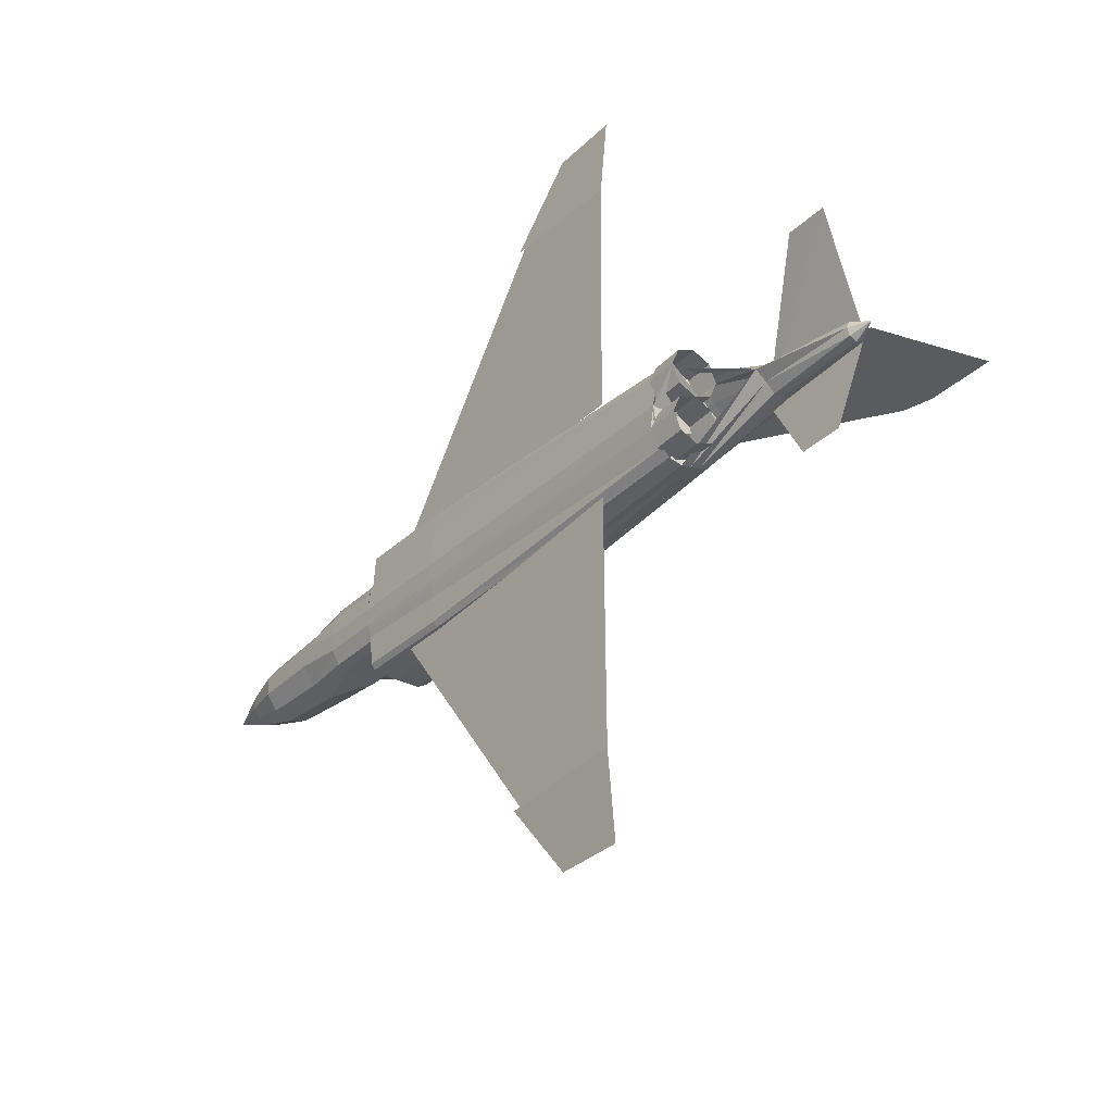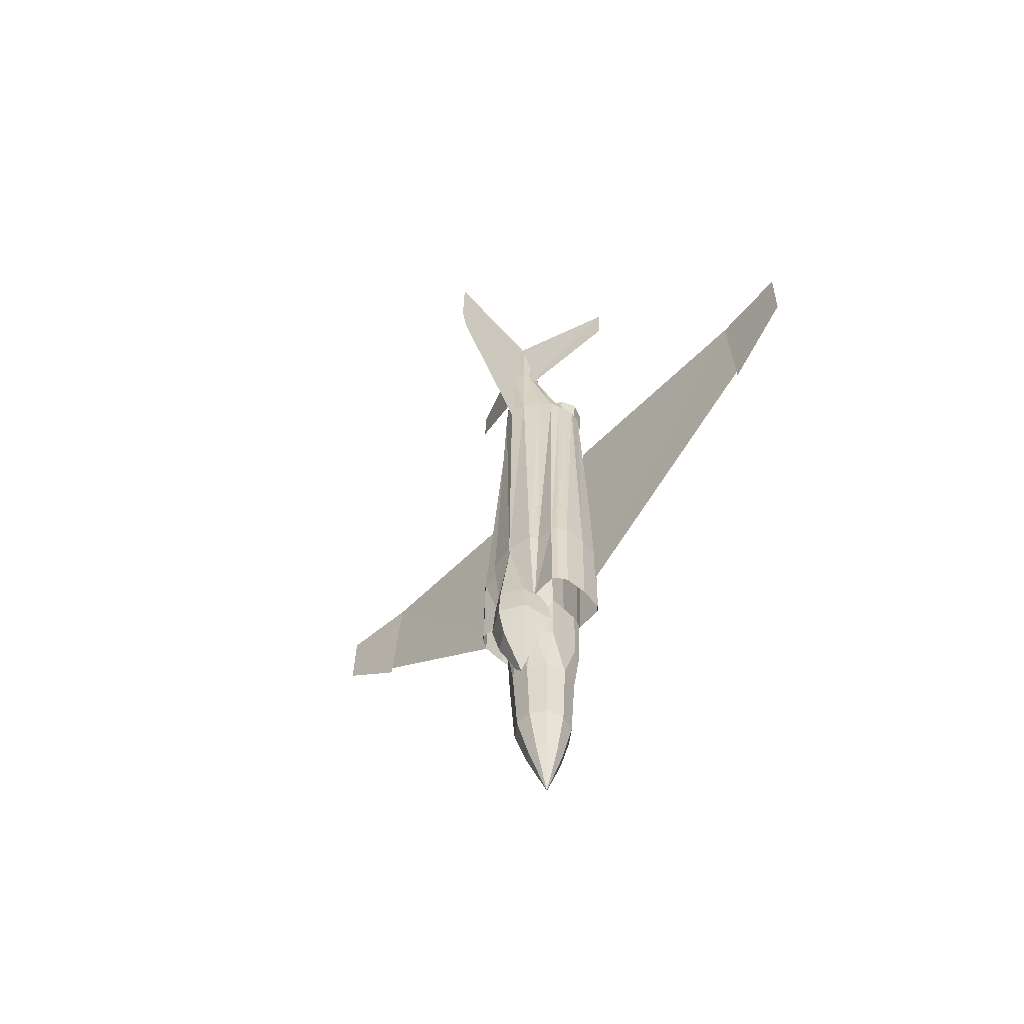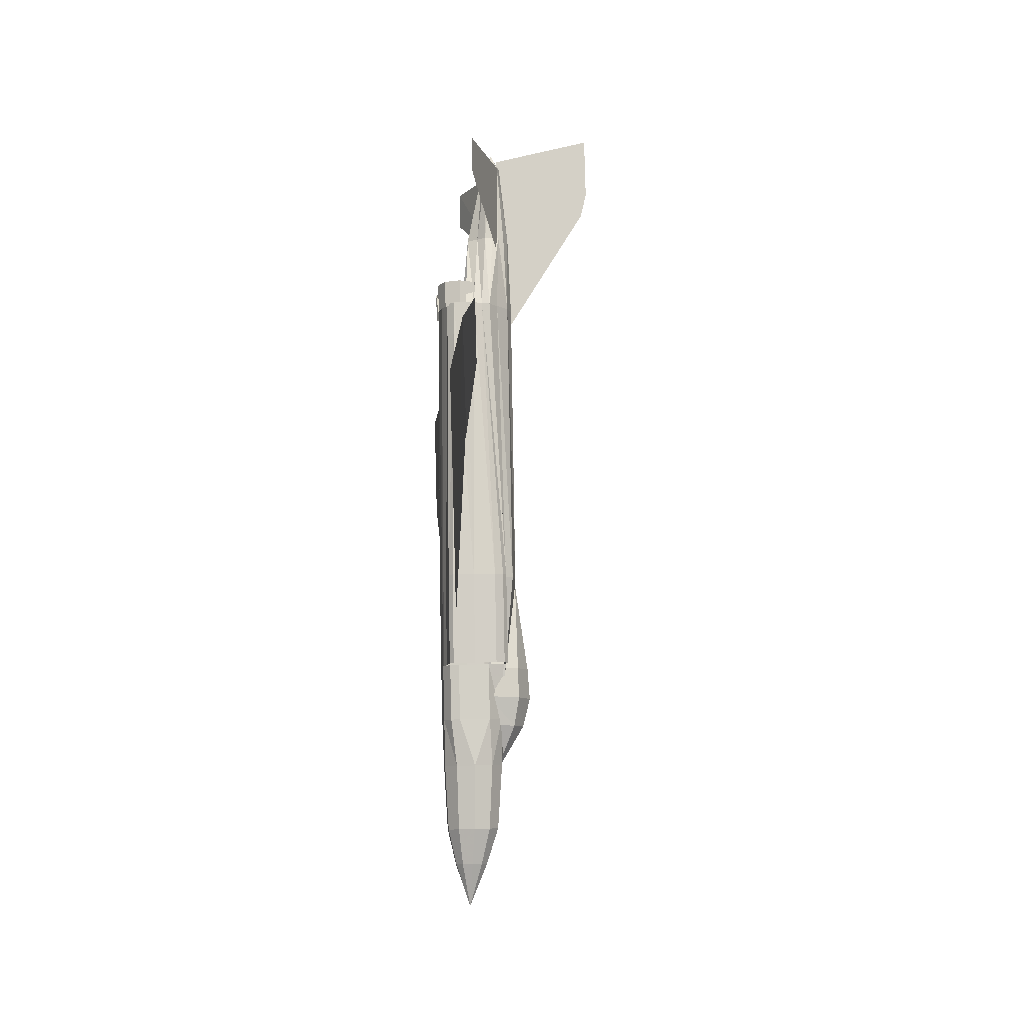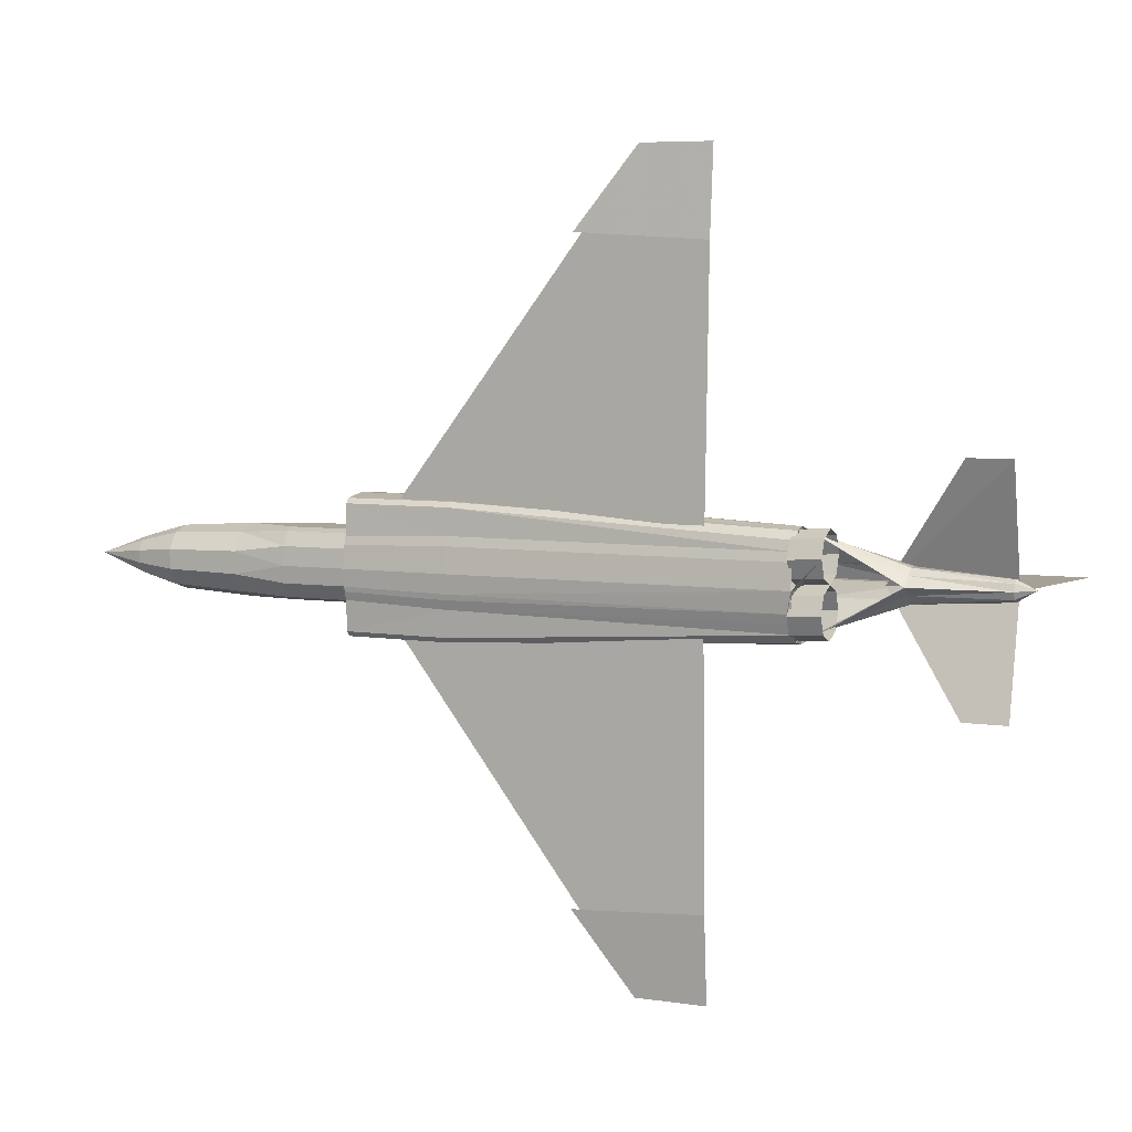
<metadata>
{"format":"obj","ext":"obj","renderer":"f3d","projection":"perspective","resolution":1024,"background":"white","views":[{"elev":-32.3,"azim":-38.8,"up":"+Y"},{"elev":-56.9,"azim":136.3,"up":"+Z"},{"elev":-8.6,"azim":-5.0,"up":"+Z"},{"elev":6.0,"azim":-67.8,"up":"+Y"}]}
</metadata>
<code>
v 0.05474 -0.02644 -0.2448
v 0.05355 -0.02345 -0.2077
v 0.0174 -0.02982 -0.2067
v 0.07112 0.001953 -0.2451
v 0.04944 -0.02014 -0.28
v 0.01452 -0.033 -0.2437
v 0.0626 0.002043 -0.2803
v 0.06832 0.001841 -0.208
v 0.05224 0.001504 -0.1012
v 0.02689 0.002165 -0.3406
v 0.01734 -0.02634 -0.2792
v 0.04937 0.02418 -0.2799
v 0.01725 0.03027 -0.279
v 0.05347 0.02708 -0.2075
v 0.01729 0.03333 -0.2065
v 0.05465 0.03029 -0.2446
v 0.0144 0.03672 -0.2435
v -0.02774 0.05594 -0.1589
v -0.03338 0.3267 0.04498
v -0.03732 0.3188 0.1739
v -0.03313 0.3268 0.03531
v -0.02766 0.4096 0.1002
v -0.02955 0.4094 0.1743
v -0.03615 0.05363 0.1699
v -0.03629 -0.3176 0.172
v -0.03232 -0.3248 0.04307
v -0.02757 -0.0528 -0.1592
v -0.02633 -0.4079 0.0978
v -0.03207 -0.3248 0.0334
v -0.02823 -0.4082 0.1719
v -0.03598 -0.05244 0.1696
v 0.03232 -0.003278 0.3262
v -0.01281 0.1214 0.4109
v -0.01396 0.1213 0.456
v 0.03035 -9.321e-05 0.4536
v -0.01357 -0.1212 0.4553
v -0.01241 -0.1211 0.4102
v 0.02635 -0.0001493 0.4648
v 0.1398 0.0002424 0.394
v 0.03624 0.0005658 0.2264
v 0.1466 0.0001678 0.4232
v 0.1447 -4.78e-05 0.4957
v -0.05019 0.02779 0.2879
v -0.03119 0.05174 0.2588
v 0.04662 -0.0008367 0.2607
v -0.01658 0.05461 0.2592
v -0.03102 -0.05311 0.2585
v -0.0164 -0.05593 0.2588
v -0.04853 -0.002875 0.2581
v -0.04925 -0.02668 0.2545
v -0.004561 0.007528 0.2558
v 0.002232 0.02787 0.2893
v 0.003086 0.02608 0.256
v -0.04169 0.04456 0.2549
v -0.04934 0.026 0.2547
v -0.04154 -0.04521 0.2547
v -0.05011 -0.02489 0.2878
v -0.004536 -0.008069 0.2557
v 0.002317 -0.02481 0.2891
v 0.003171 -0.0266 0.2559
v 0.01973 -0.0003677 0.472
v 0.01967 -0.01222 0.4528
v 0.02728 -0.009048 0.453
v 0.01206 -0.009071 0.4526
v 0.008891 -0.001461 0.4525
v 0.01203 0.006158 0.4526
v 0.01964 0.009325 0.4528
v 0.02726 0.006182 0.453
v 0.03042 -0.001428 0.4531
v 0.04194 -0.0007999 0.3567
v 0.03542 -0.0132 0.3565
v 0.02866 -0.01637 0.3563
v 0.02063 -0.0177 0.3561
v 0.01124 -0.01738 0.3558
v 0.001642 -0.008327 0.3556
v -0.01023 0.0004822 0.3554
v 0.001612 0.01036 0.3557
v 0.01118 0.01692 0.3559
v 0.02057 0.01727 0.3562
v 0.02861 0.01681 0.3564
v 0.03538 0.01198 0.3566
v 0.04035 0.01659 0.2605
v 0.02574 0.0323 0.2602
v 0.01477 0.04551 0.2599
v 0.00463 0.0496 0.2597
v -0.00576 0.05208 0.2594
v -0.005589 -0.05336 0.2591
v -0.01023 0.000672 0.3554
v 0.004793 -0.05085 0.2594
v 0.01492 -0.04673 0.2597
v 0.02585 -0.03349 0.26
v 0.04041 -0.01773 0.2604
v -0.04565 -0.0249 0.2582
v -0.0428 -0.0219 -0.09503
v -0.04165 -0.02784 -0.09498
v -0.04266 -0.03443 0.2582
v -0.03861 -0.03757 -0.09493
v -0.03927 -0.0448 0.2583
v -0.03705 -0.06546 -0.09497
v -0.0325 -0.07065 -0.09487
v -0.005994 -0.0732 -0.0942
v 0.0205 -0.07251 -0.09352
v 0.03109 -0.06666 -0.09323
v 0.03562 -0.06081 -0.0931
v 0.0371 -0.03907 -0.09299
v 0.04618 -0.0329 -0.09274
v 0.05249 0.0002542 -0.09241
v -0.04572 0.02349 0.2583
v -0.04459 -0.001825 -0.09502
v -0.04277 0.03303 0.2584
v -0.03872 0.03481 -0.09472
v -0.03941 0.04341 0.2585
v -0.03725 0.06271 -0.0946
v -0.006229 0.07168 -0.09377
v 0.02027 0.06994 -0.0931
v 0.03088 0.06412 -0.09285
v 0.03543 0.05828 -0.09275
v 0.03698 0.03655 -0.09277
v 0.04607 0.0304 -0.09256
v -0.04174 0.02508 -0.09482
v -0.03272 0.06791 -0.09446
v -0.0408 -0.01904 -0.2055
v -0.03978 -0.02428 -0.2055
v -0.04238 -0.001321 -0.2055
v -0.03986 0.02242 -0.2053
v -0.03521 0.06326 -0.2051
v -0.0372 0.03101 -0.2052
v 0.03759 0.05882 -0.2032
v 0.03303 0.06466 -0.2033
v 0.03762 0.02712 -0.2033
v 0.0363 0.02856 -0.2033
v -0.03501 -0.06456 -0.2054
v -0.03045 -0.06975 -0.2053
v 0.03505 -0.02904 -0.2035
v 0.03778 -0.0599 -0.2036
v 0.03771 -0.02874 -0.2035
v 0.03324 -0.06575 -0.2037
v 0.02264 -0.07162 -0.204
v -0.003902 -0.07231 -0.2047
v -0.0371 -0.03286 -0.2054
v 0.0224 0.0705 -0.2036
v -0.004137 0.07224 -0.2043
v -0.03067 0.06846 -0.2049
v 0.01523 0.0377 -0.2039
v 0.02069 0.04239 -0.09322
v 0.04328 0.0005138 -0.2032
v 0.0384 -0.0004964 -0.2714
v 0.03309 -0.02253 -0.2716
v 0.03302 0.02239 -0.2715
v -0.004386 0.0007039 -0.5043
v 0.01636 -0.006364 -0.4515
v 0.01634 0.006127 -0.4515
v 0.009033 -0.01649 -0.4517
v -0.002839 -0.02037 -0.452
v -0.01473 -0.01652 -0.4523
v -0.02209 -0.006424 -0.4525
v -0.02211 0.006068 -0.4525
v -0.01478 0.01619 -0.4522
v -0.002905 0.02007 -0.4519
v 0.00898 0.01623 -0.4516
v 0.01795 -0.0267 -0.4082
v -0.00125 -0.03297 -0.4087
v -0.02048 -0.02676 -0.4092
v -0.03238 -0.01042 -0.4094
v -0.03241 0.009783 -0.4094
v -0.02056 0.02615 -0.409
v -0.001356 0.03243 -0.4085
v 0.01787 0.02621 -0.408
v 0.02977 0.009879 -0.4078
v 0.0298 -0.01033 -0.4078
v 0.03447 -0.01211 -0.3292
v 0.0208 -0.03099 -0.3297
v 0.03443 0.01121 -0.3292
v 0.0207 0.03006 -0.3295
v -0.001484 0.03723 -0.33
v -0.02364 0.02999 -0.3306
v -0.03732 0.0111 -0.331
v -0.03728 -0.01222 -0.3311
v -0.02355 -0.03106 -0.3308
v -0.001362 -0.03824 -0.3302
v 0.01709 -0.03801 -0.2721
v -0.02032 -0.03692 -0.2731
v -0.03906 -0.01891 -0.2735
v -0.04064 -0.001191 -0.2735
v -0.03912 0.01855 -0.2734
v -0.02044 0.03662 -0.2728
v 0.01697 0.03783 -0.2719
v -0.03102 -0.0335 -0.2733
v -0.03113 0.03317 -0.2731
v 0.01535 -0.03814 -0.2041
v -0.03287 0.03304 -0.2051
v -0.02218 0.03649 -0.2049
v -0.04086 0.01842 -0.2054
v -0.03276 -0.03363 -0.2053
v -0.02206 -0.03705 -0.2051
v -0.004621 0.04461 0.2559
v -0.02402 0.05405 0.2887
v -0.02317 0.05226 0.2554
v -0.005475 0.0464 0.2891
v -0.005415 0.009318 0.289
v -0.02308 -0.0001792 0.2553
v -0.02394 0.001611 0.2885
v -0.04163 0.007471 0.2548
v -0.04248 0.009261 0.2881
v -0.04254 0.04635 0.2882
v -0.02385 -0.05107 0.2884
v -0.023 -0.05286 0.2551
v -0.0424 -0.04342 0.2879
v -0.04246 -0.006336 0.288
v -0.0416 -0.008126 0.2548
v -0.00539 -0.006279 0.289
v -0.00533 -0.04336 0.2889
v -0.004476 -0.04515 0.2556
f 1 2 3
f 3 2 1
f 1 2 4
f 4 2 1
f 5 1 6
f 6 1 5
f 5 1 7
f 7 1 5
f 4 1 7
f 7 1 4
f 8 2 4
f 4 2 8
f 8 2 9
f 9 2 8
f 7 5 10
f 10 5 7
f 11 6 5
f 5 6 11
f 6 3 1
f 1 3 6
f 5 11 10
f 10 11 5
f 2 3 9
f 9 3 2
f 12 10 7
f 7 10 12
f 12 10 13
f 13 10 12
f 14 9 8
f 8 9 14
f 14 9 15
f 15 9 14
f 16 15 14
f 14 15 16
f 16 15 17
f 17 15 16
f 12 17 16
f 16 17 12
f 12 17 13
f 13 17 12
f 7 16 4
f 4 16 7
f 7 16 12
f 12 16 7
f 4 14 8
f 8 14 4
f 4 14 16
f 16 14 4
f 18 19 20
f 20 19 18
f 19 21 22
f 22 21 19
f 22 23 20
f 20 23 22
f 20 24 18
f 18 24 20
f 22 20 19
f 19 20 22
f 25 26 27
f 27 26 25
f 25 26 28
f 28 26 25
f 26 28 29
f 29 28 26
f 28 25 30
f 30 25 28
f 25 27 31
f 31 27 25
f 32 33 34
f 34 33 32
f 34 35 32
f 32 35 34
f 36 32 37
f 37 32 36
f 36 32 35
f 35 32 36
f 38 39 40
f 40 39 38
f 38 39 41
f 41 39 38
f 38 41 42
f 42 41 38
f 43 44 45
f 45 44 43
f 46 45 44
f 44 45 46
f 47 45 48
f 48 45 47
f 43 45 49
f 49 45 43
f 49 45 50
f 50 45 49
f 51 52 53
f 53 52 51
f 54 43 55
f 55 43 54
f 56 57 50
f 50 57 56
f 58 59 60
f 60 59 58
f 61 62 63
f 63 62 61
f 61 62 64
f 64 62 61
f 61 64 65
f 65 64 61
f 61 65 66
f 66 65 61
f 61 66 67
f 67 66 61
f 61 67 68
f 68 67 61
f 61 68 69
f 69 68 61
f 61 69 63
f 63 69 61
f 63 70 69
f 69 70 63
f 63 70 71
f 71 70 63
f 63 71 72
f 72 71 63
f 63 72 73
f 73 72 63
f 63 73 62
f 62 73 63
f 62 73 74
f 74 73 62
f 62 74 64
f 64 74 62
f 64 74 75
f 75 74 64
f 64 75 65
f 65 75 64
f 76 75 65
f 65 75 76
f 65 76 77
f 77 76 65
f 65 77 66
f 66 77 65
f 66 77 78
f 78 77 66
f 66 78 67
f 67 78 66
f 67 78 79
f 79 78 67
f 67 79 80
f 80 79 67
f 67 80 68
f 68 80 67
f 68 80 81
f 81 80 68
f 68 81 69
f 69 81 68
f 69 81 70
f 70 81 69
f 82 70 45
f 45 70 82
f 82 70 81
f 81 70 82
f 82 80 83
f 83 80 82
f 82 80 81
f 81 80 82
f 84 80 83
f 83 80 84
f 84 80 79
f 79 80 84
f 84 78 85
f 85 78 84
f 84 78 79
f 79 78 84
f 85 77 86
f 86 77 85
f 85 77 78
f 78 77 85
f 86 76 46
f 46 76 86
f 86 76 77
f 77 76 86
f 87 88 48
f 48 88 87
f 87 88 75
f 75 88 87
f 89 75 87
f 87 75 89
f 89 75 74
f 74 75 89
f 90 74 89
f 89 74 90
f 90 74 73
f 73 74 90
f 90 72 91
f 91 72 90
f 90 72 73
f 73 72 90
f 92 72 91
f 91 72 92
f 92 72 71
f 71 72 92
f 92 70 45
f 45 70 92
f 92 70 71
f 71 70 92
f 93 94 49
f 49 94 93
f 93 94 95
f 95 94 93
f 93 95 96
f 96 95 93
f 96 95 97
f 97 95 96
f 96 97 98
f 98 97 96
f 98 97 99
f 99 97 98
f 98 99 47
f 47 99 98
f 47 99 100
f 100 99 47
f 47 100 101
f 101 100 47
f 47 101 48
f 48 101 47
f 48 101 87
f 87 101 48
f 87 101 102
f 102 101 87
f 87 102 89
f 89 102 87
f 89 102 103
f 103 102 89
f 89 103 104
f 104 103 89
f 89 104 90
f 90 104 89
f 90 104 105
f 105 104 90
f 90 105 91
f 91 105 90
f 91 105 106
f 106 105 91
f 91 106 92
f 92 106 91
f 92 106 107
f 107 106 92
f 92 107 45
f 45 107 92
f 108 49 109
f 109 49 108
f 110 108 111
f 111 108 110
f 112 110 113
f 113 110 112
f 112 44 113
f 113 44 112
f 44 46 114
f 114 46 44
f 86 46 115
f 115 46 86
f 85 86 116
f 116 86 85
f 84 85 117
f 117 85 84
f 84 83 118
f 118 83 84
f 82 83 119
f 119 83 82
f 82 45 107
f 107 45 82
f 113 110 111
f 111 110 113
f 111 108 120
f 120 108 111
f 117 85 116
f 116 85 117
f 119 83 118
f 118 83 119
f 118 84 117
f 117 84 118
f 115 46 114
f 114 46 115
f 114 44 121
f 121 44 114
f 113 44 121
f 121 44 113
f 116 86 115
f 115 86 116
f 94 49 109
f 109 49 94
f 107 82 119
f 119 82 107
f 120 108 109
f 109 108 120
f 122 123 94
f 94 123 122
f 94 123 95
f 95 123 94
f 124 125 109
f 109 125 124
f 109 125 120
f 120 125 109
f 126 111 127
f 127 111 126
f 126 111 113
f 113 111 126
f 127 120 125
f 125 120 127
f 127 120 111
f 111 120 127
f 128 116 129
f 129 116 128
f 128 116 117
f 117 116 128
f 130 118 131
f 131 118 130
f 130 118 119
f 119 118 130
f 131 117 128
f 128 117 131
f 131 117 118
f 118 117 131
f 132 100 133
f 133 100 132
f 132 100 99
f 99 100 132
f 134 104 135
f 135 104 134
f 134 104 105
f 105 104 134
f 136 105 134
f 134 105 136
f 136 105 106
f 106 105 136
f 137 102 138
f 138 102 137
f 137 102 103
f 103 102 137
f 135 103 137
f 137 103 135
f 135 103 104
f 104 103 135
f 139 100 133
f 133 100 139
f 139 100 101
f 101 100 139
f 138 101 139
f 139 101 138
f 138 101 102
f 102 101 138
f 140 95 123
f 123 95 140
f 140 95 97
f 97 95 140
f 132 97 140
f 140 97 132
f 132 97 99
f 99 97 132
f 141 114 142
f 142 114 141
f 141 114 115
f 115 114 141
f 142 121 143
f 143 121 142
f 142 121 114
f 114 121 142
f 126 121 143
f 143 121 126
f 126 121 113
f 113 121 126
f 129 115 141
f 141 115 129
f 129 115 116
f 116 115 129
f 122 109 124
f 124 109 122
f 122 109 94
f 94 109 122
f 144 118 131
f 131 118 144
f 144 118 145
f 145 118 144
f 146 106 136
f 136 106 146
f 146 106 107
f 107 106 146
f 146 119 130
f 130 119 146
f 146 119 107
f 107 119 146
f 136 147 148
f 148 147 136
f 136 147 146
f 146 147 136
f 130 147 149
f 149 147 130
f 130 147 146
f 146 147 130
f 150 151 152
f 152 151 150
f 150 151 153
f 153 151 150
f 150 153 154
f 154 153 150
f 150 154 155
f 155 154 150
f 150 155 156
f 156 155 150
f 150 156 157
f 157 156 150
f 150 157 158
f 158 157 150
f 150 158 159
f 159 158 150
f 150 159 160
f 160 159 150
f 150 152 160
f 160 152 150
f 161 154 162
f 162 154 161
f 161 154 153
f 153 154 161
f 162 155 163
f 163 155 162
f 162 155 154
f 154 155 162
f 163 156 164
f 164 156 163
f 163 156 155
f 155 156 163
f 164 157 165
f 165 157 164
f 164 157 156
f 156 157 164
f 165 158 166
f 166 158 165
f 165 158 157
f 157 158 165
f 167 158 166
f 166 158 167
f 167 158 159
f 159 158 167
f 167 160 168
f 168 160 167
f 167 160 159
f 159 160 167
f 168 152 169
f 169 152 168
f 168 152 160
f 160 152 168
f 169 151 170
f 170 151 169
f 169 151 152
f 152 151 169
f 170 153 161
f 161 153 170
f 170 153 151
f 151 153 170
f 171 161 172
f 172 161 171
f 171 161 170
f 170 161 171
f 173 170 171
f 171 170 173
f 173 170 169
f 169 170 173
f 174 169 173
f 173 169 174
f 174 169 168
f 168 169 174
f 175 168 174
f 174 168 175
f 175 168 167
f 167 168 175
f 175 166 176
f 176 166 175
f 175 166 167
f 167 166 175
f 177 166 176
f 176 166 177
f 177 166 165
f 165 166 177
f 178 165 177
f 177 165 178
f 178 165 164
f 164 165 178
f 179 164 178
f 178 164 179
f 179 164 163
f 163 164 179
f 180 163 179
f 179 163 180
f 180 163 162
f 162 163 180
f 172 162 180
f 180 162 172
f 172 162 161
f 161 162 172
f 172 180 181
f 181 180 172
f 180 179 182
f 182 179 180
f 179 178 183
f 183 178 179
f 178 177 184
f 184 177 178
f 177 176 185
f 185 176 177
f 175 176 186
f 186 176 175
f 175 174 187
f 187 174 175
f 174 173 149
f 149 173 174
f 173 171 147
f 147 171 173
f 171 172 148
f 148 172 171
f 147 171 148
f 148 171 147
f 148 172 181
f 181 172 148
f 181 180 182
f 182 180 181
f 182 179 188
f 188 179 182
f 188 179 183
f 183 179 188
f 183 178 184
f 184 178 183
f 184 177 185
f 185 177 184
f 185 176 189
f 189 176 185
f 187 175 186
f 186 175 187
f 187 174 149
f 149 174 187
f 147 173 149
f 149 173 147
f 189 176 186
f 186 176 189
f 188 183 122
f 122 183 188
f 190 134 148
f 148 134 190
f 134 148 136
f 136 148 134
f 130 149 131
f 131 149 130
f 131 149 144
f 144 149 131
f 144 149 187
f 187 149 144
f 186 191 189
f 189 191 186
f 186 191 192
f 192 191 186
f 185 124 184
f 184 124 185
f 185 124 193
f 193 124 185
f 183 124 184
f 184 124 183
f 183 124 122
f 122 124 183
f 182 194 188
f 188 194 182
f 182 194 195
f 195 194 182
f 148 190 181
f 181 190 148
f 181 195 182
f 182 195 181
f 181 195 190
f 190 195 181
f 188 122 194
f 194 122 188
f 185 191 189
f 189 191 185
f 185 191 193
f 193 191 185
f 186 144 187
f 187 144 186
f 186 144 192
f 192 144 186
f 196 197 198
f 198 197 196
f 196 197 199
f 199 197 196
f 53 199 196
f 196 199 53
f 53 199 52
f 52 199 53
f 51 52 200
f 200 52 51
f 201 200 51
f 51 200 201
f 201 200 202
f 202 200 201
f 203 202 201
f 201 202 203
f 203 202 204
f 204 202 203
f 55 204 203
f 203 204 55
f 55 204 43
f 43 204 55
f 54 43 205
f 205 43 54
f 54 197 198
f 198 197 54
f 54 197 205
f 205 197 54
f 56 206 207
f 207 206 56
f 56 206 208
f 208 206 56
f 56 57 208
f 208 57 56
f 50 209 210
f 210 209 50
f 50 209 57
f 57 209 50
f 210 202 201
f 201 202 210
f 210 202 209
f 209 202 210
f 201 211 58
f 58 211 201
f 201 211 202
f 202 211 201
f 58 59 211
f 211 59 58
f 60 212 213
f 213 212 60
f 60 212 59
f 59 212 60
f 213 206 207
f 207 206 213
f 213 206 212
f 212 206 213

</code>
